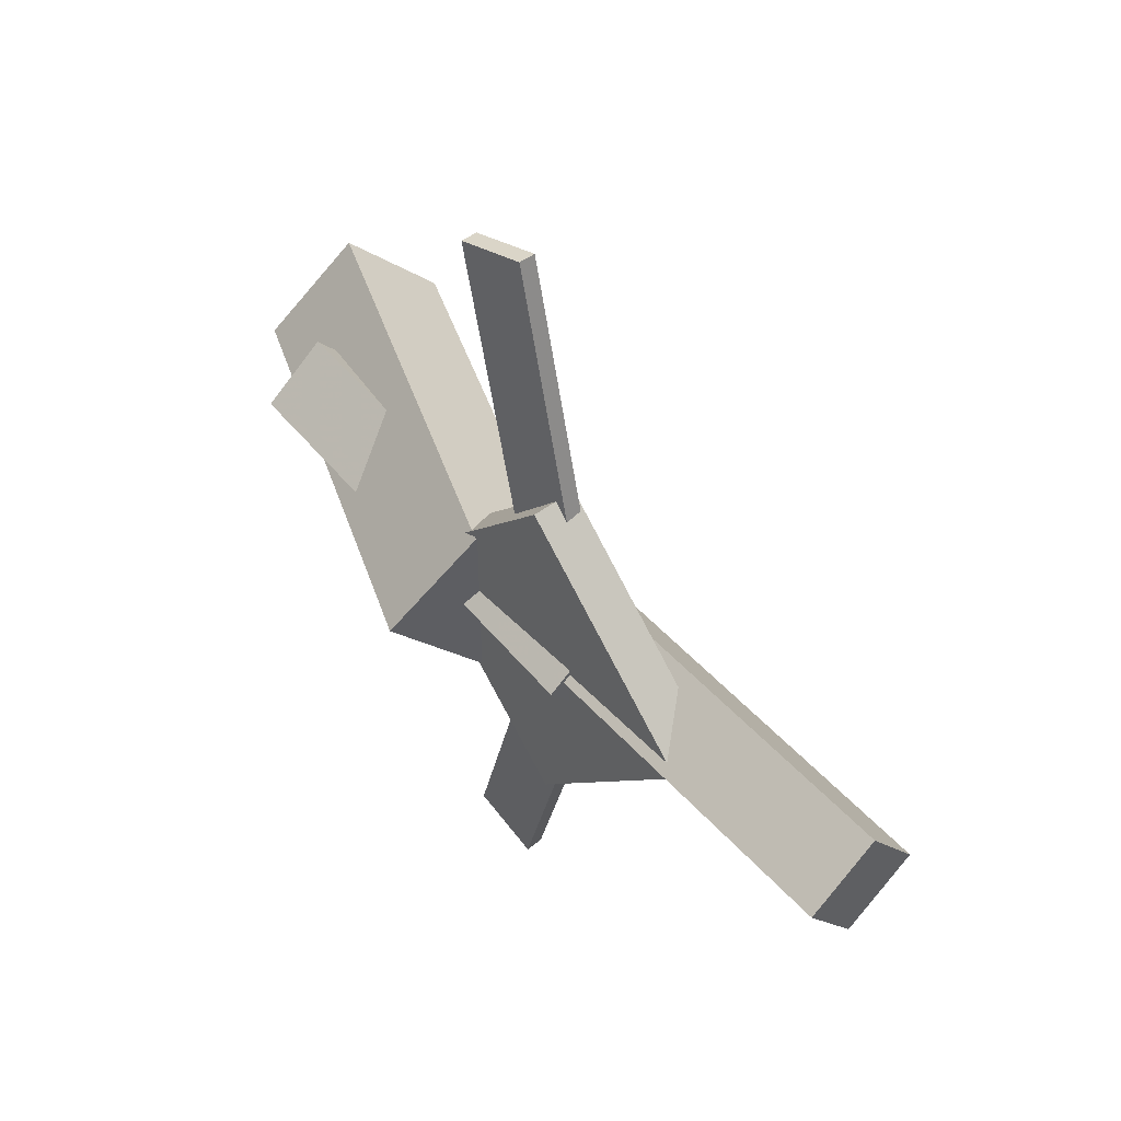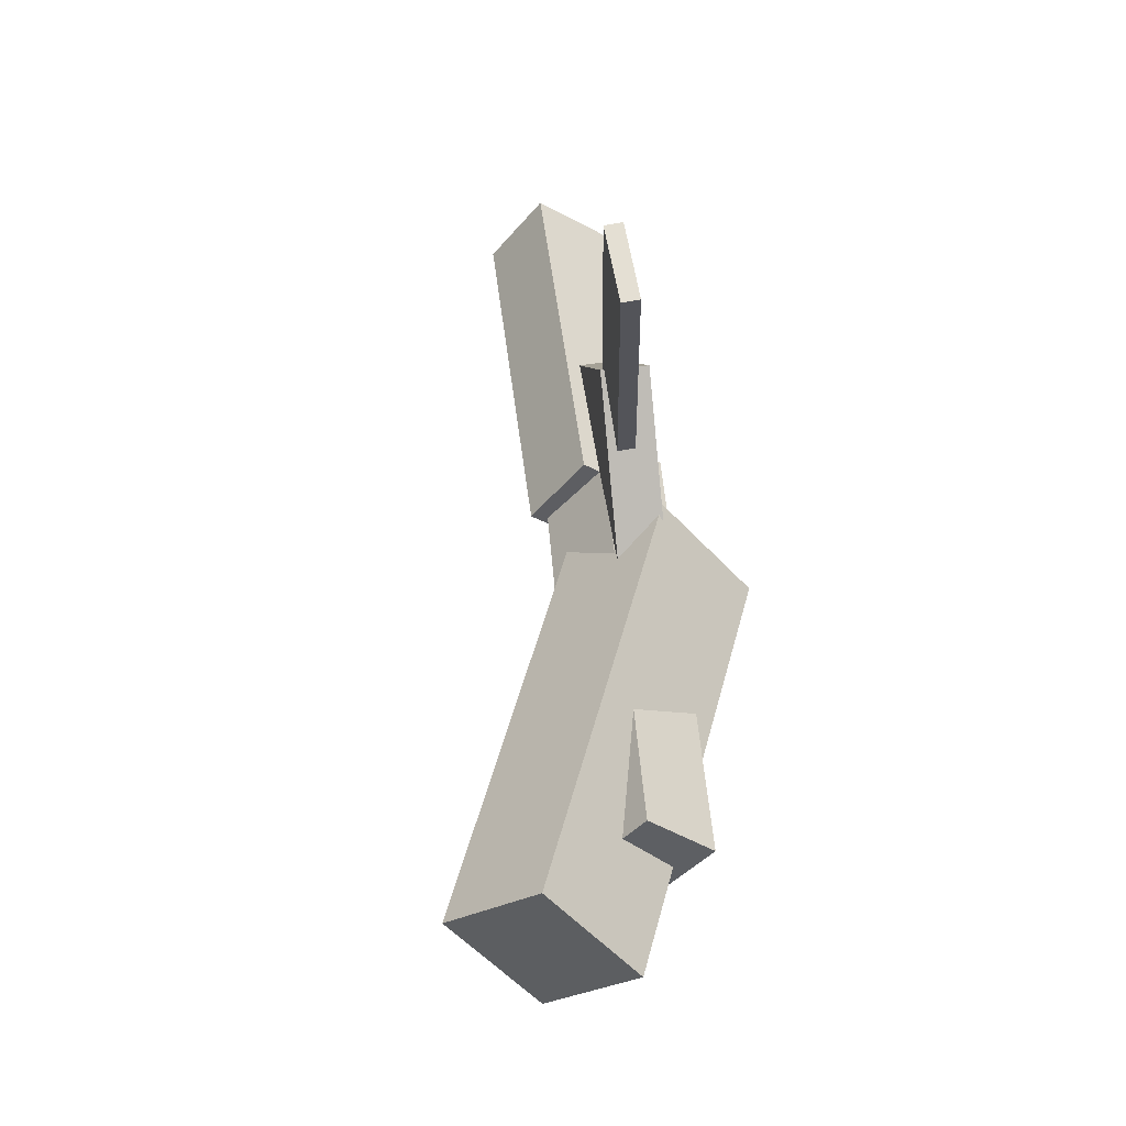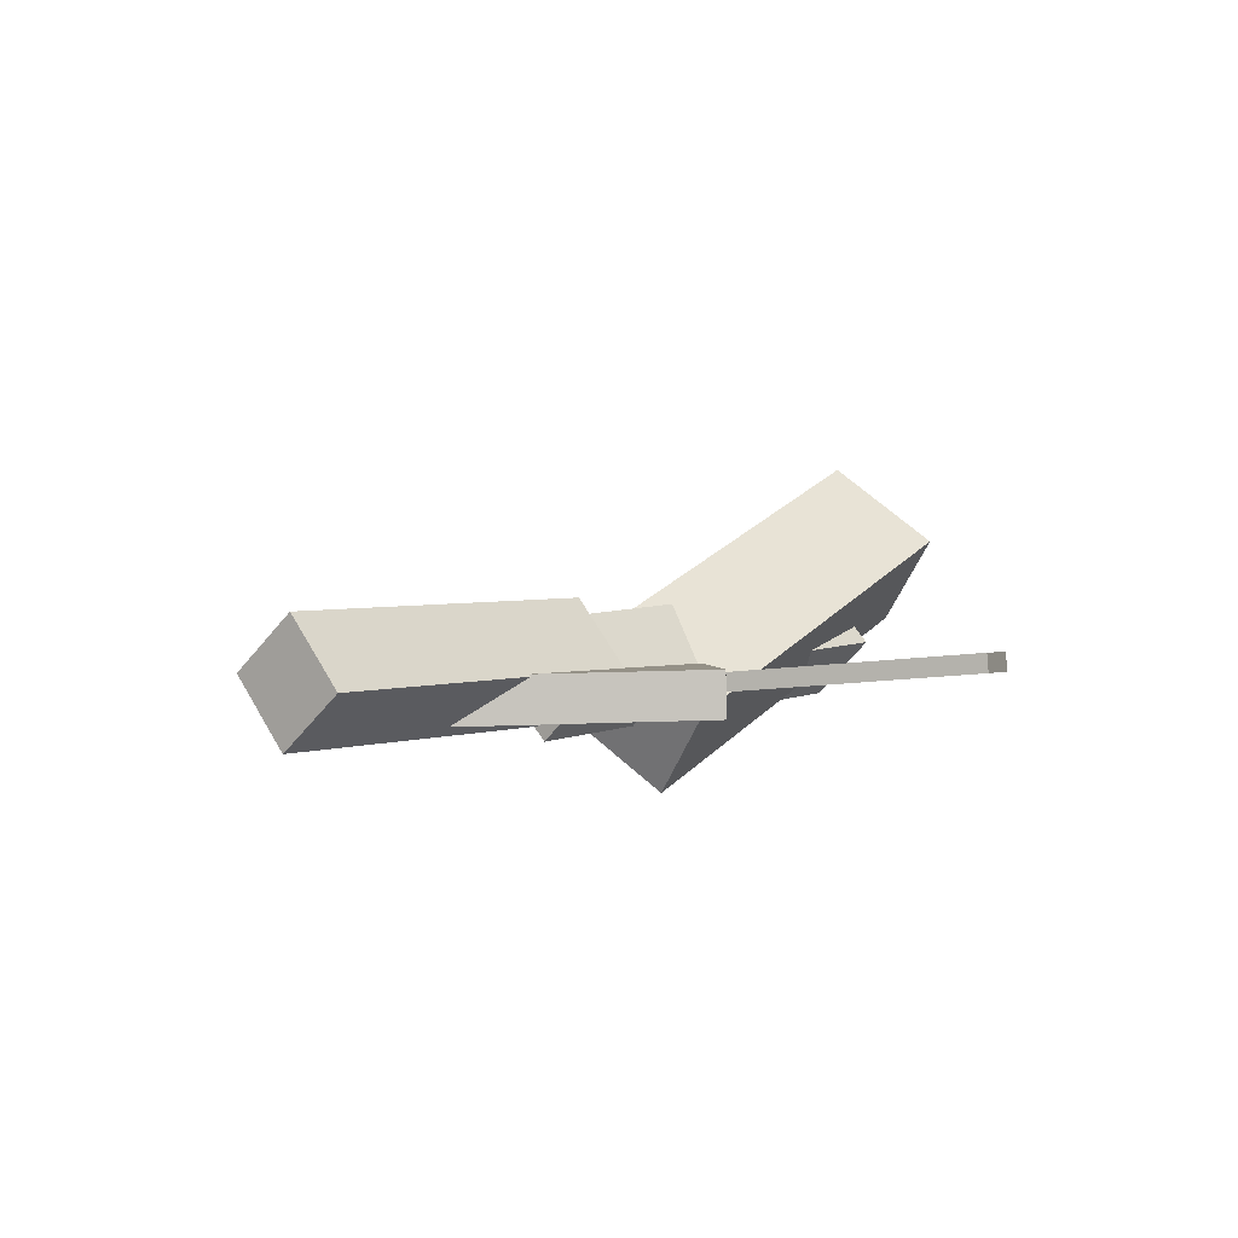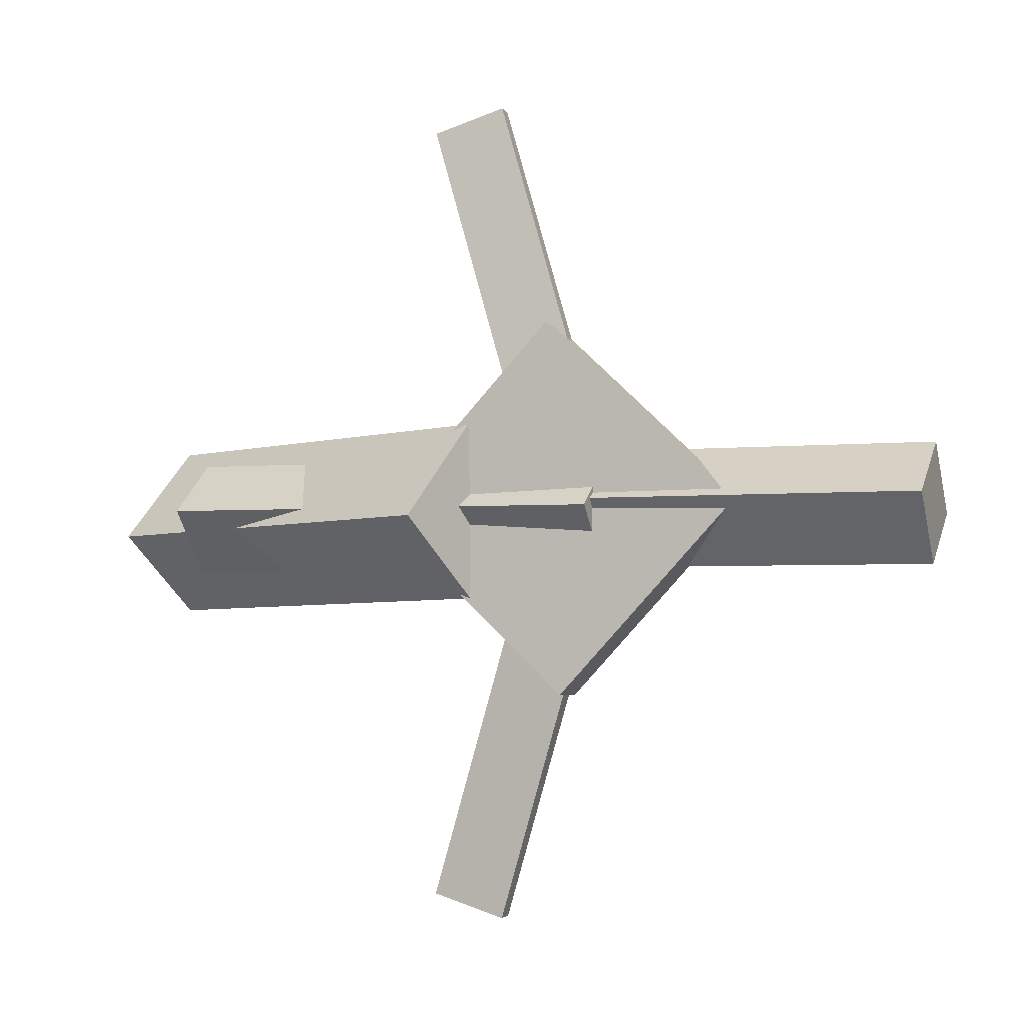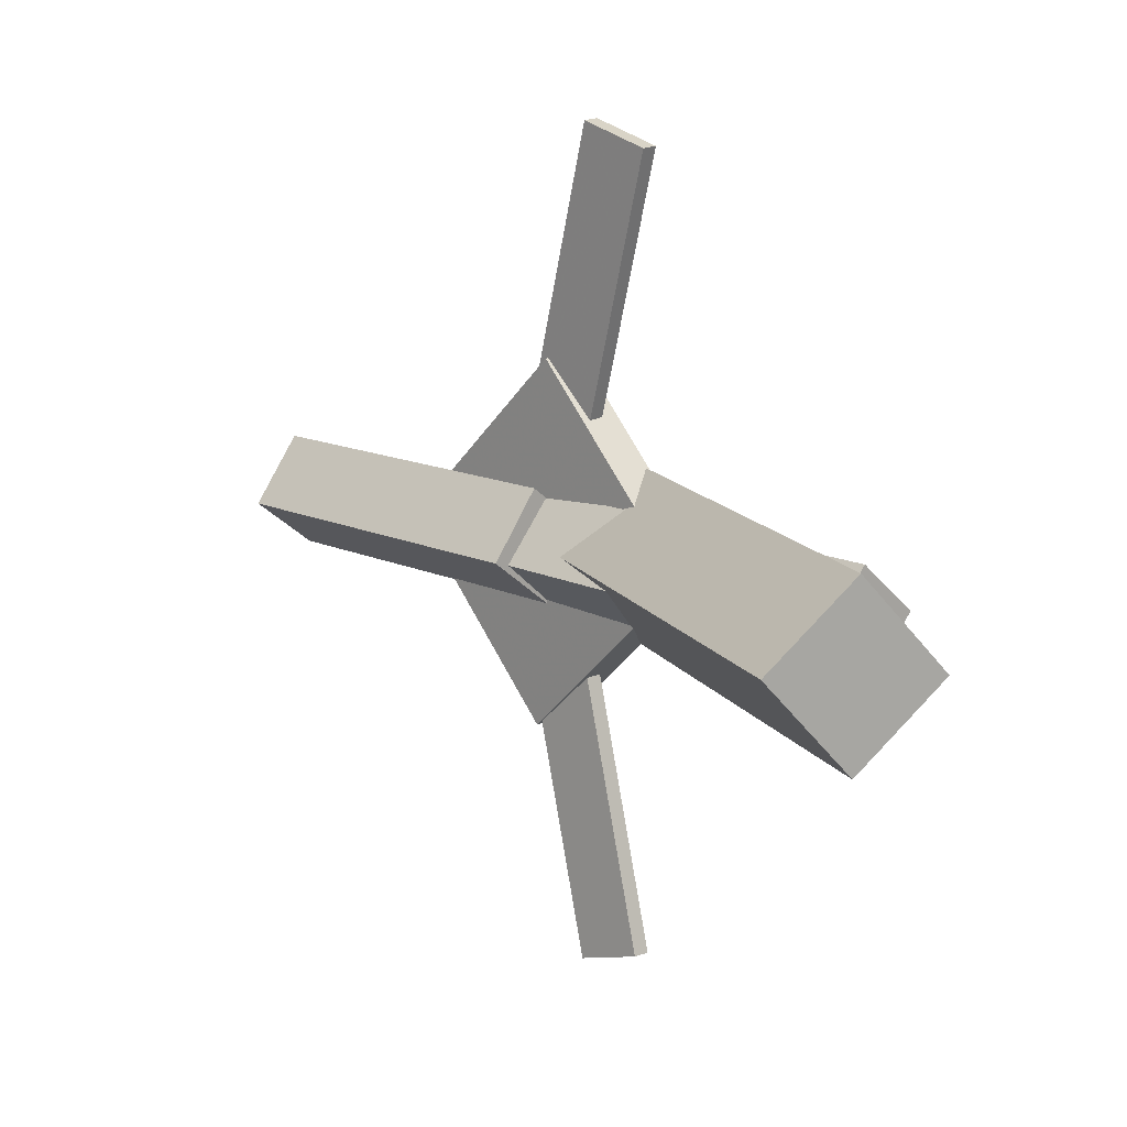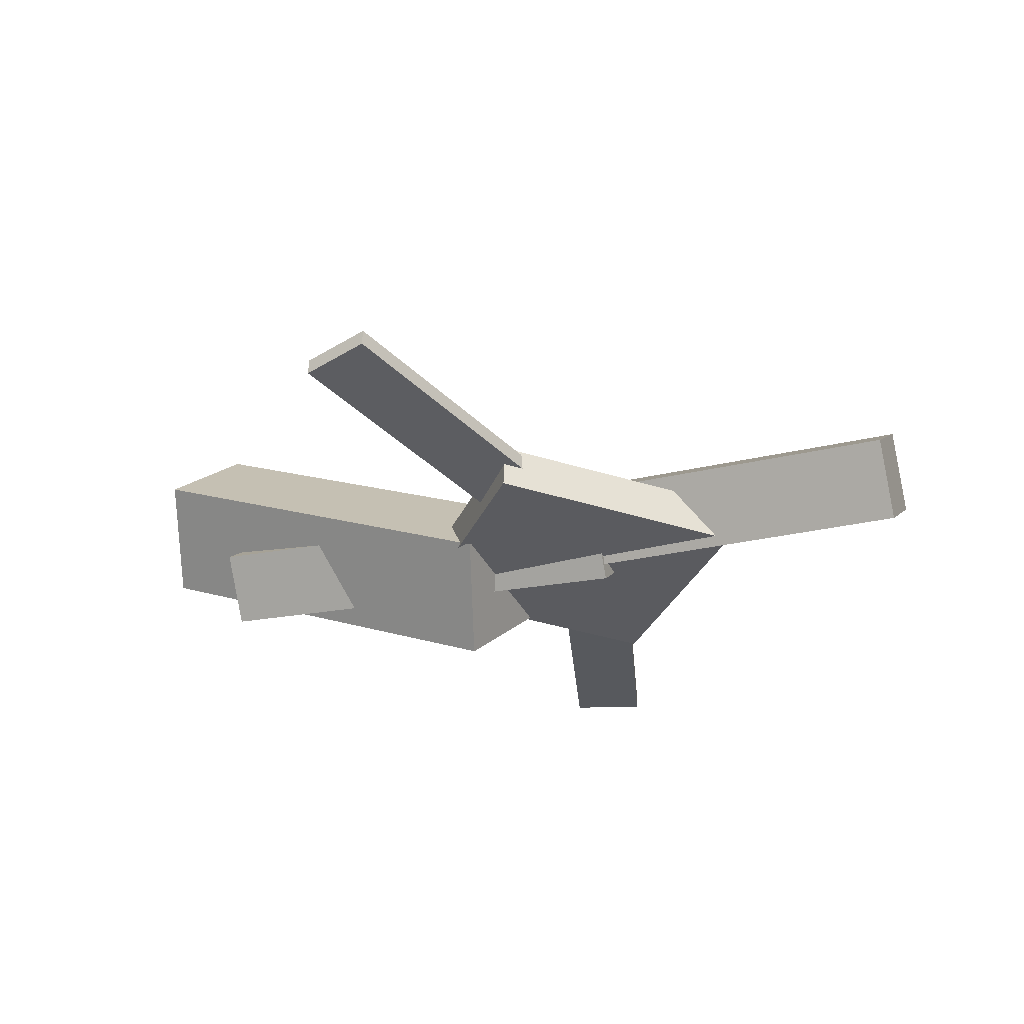
<metadata>
{"format":"obj","ext":"obj","renderer":"f3d","projection":"perspective","resolution":1024,"background":"white","views":[{"elev":48.3,"azim":47.2,"up":"+Z"},{"elev":49.0,"azim":-99.9,"up":"+Z"},{"elev":-1.5,"azim":128.5,"up":"+Y"},{"elev":-3.6,"azim":18.4,"up":"+Z"},{"elev":13.8,"azim":-136.6,"up":"+Z"},{"elev":-33.5,"azim":22.3,"up":"+Y"}]}
</metadata>
<code>
v -0.02467 -0.08128 -0.06628
v -0.05285 -0.1419 -0.005616
v -0.3272 0.05515 -0.07055
v -0.3554 -0.005443 -0.009886
v 0.001532 -0.02089 0.006216
v -0.02664 -0.08148 0.06688
v -0.301 0.1155 0.001945
v -0.3292 0.05495 0.06261
f 1.0 7.0 5.0
f 1.0 3.0 7.0
f 1.0 4.0 3.0
f 1.0 2.0 4.0
f 3.0 8.0 7.0
f 3.0 4.0 8.0
f 5.0 7.0 8.0
f 5.0 8.0 6.0
f 1.0 5.0 6.0
f 1.0 6.0 2.0
f 2.0 6.0 8.0
f 2.0 8.0 4.0
v -0.008808 -0.05281 0.3171
v -0.008806 -0.03987 0.3163
v -0.06306 -0.05385 0.3006
v -0.06305 -0.0409 0.2998
v 0.07792 -0.07082 0.03315
v 0.07792 -0.05788 0.03233
v 0.02367 -0.07186 0.01665
v 0.02367 -0.05891 0.01583
f 9.0 15.0 13.0
f 9.0 11.0 15.0
f 9.0 12.0 11.0
f 9.0 10.0 12.0
f 11.0 16.0 15.0
f 11.0 12.0 16.0
f 13.0 15.0 16.0
f 13.0 16.0 14.0
f 9.0 13.0 14.0
f 9.0 14.0 10.0
f 10.0 14.0 16.0
f 10.0 16.0 12.0
v -0.2793 -0.06815 0.00622
v 0.07193 -0.1017 0.002333
v -0.2745 -0.02254 0.04518
v 0.07671 -0.05605 0.04129
v -0.2759 -0.02711 -0.04224
v 0.07531 -0.06063 -0.04613
v -0.2711 0.0185 -0.003278
v 0.08009 -0.01501 -0.007165
f 17.0 23.0 21.0
f 17.0 19.0 23.0
f 17.0 20.0 19.0
f 17.0 18.0 20.0
f 19.0 24.0 23.0
f 19.0 20.0 24.0
f 21.0 23.0 24.0
f 21.0 24.0 22.0
f 17.0 21.0 22.0
f 17.0 22.0 18.0
f 18.0 22.0 24.0
f 18.0 24.0 20.0
v 0.3244 -0.06666 -0.04382
v 0.03752 -0.05012 -0.04254
v 0.3275 -0.0156 -0.004622
v 0.04064 0.00095 -0.003339
v 0.3224 -0.1052 0.006601
v 0.03552 -0.0887 0.007885
v 0.3255 -0.05418 0.0458
v 0.03864 -0.03763 0.04708
f 25.0 31.0 29.0
f 25.0 27.0 31.0
f 25.0 28.0 27.0
f 25.0 26.0 28.0
f 27.0 32.0 31.0
f 27.0 28.0 32.0
f 29.0 31.0 32.0
f 29.0 32.0 30.0
f 25.0 29.0 30.0
f 25.0 30.0 26.0
f 26.0 30.0 32.0
f 26.0 32.0 28.0
v 0.04776 -0.08531 -0.1392
v 0.1825 -0.09022 0.004322
v -0.09922 -0.07767 -0.001039
v 0.03554 -0.08258 0.1425
v 0.04929 -0.05103 -0.1395
v 0.184 -0.05594 0.004057
v -0.09768 -0.04339 -0.001305
v 0.03707 -0.0483 0.1423
f 33.0 39.0 37.0
f 33.0 35.0 39.0
f 33.0 36.0 35.0
f 33.0 34.0 36.0
f 35.0 40.0 39.0
f 35.0 36.0 40.0
f 37.0 39.0 40.0
f 37.0 40.0 38.0
f 33.0 37.0 38.0
f 33.0 38.0 34.0
f 34.0 38.0 40.0
f 34.0 40.0 36.0
v 0.07629 -0.07356 -0.03791
v 0.02202 -0.07212 -0.02088
v -0.0086 -0.05396 -0.3101
v -0.06287 -0.05251 -0.293
v 0.07689 -0.06003 -0.03713
v 0.02263 -0.05858 -0.0201
v -0.007992 -0.04042 -0.3093
v -0.06226 -0.03897 -0.2922
f 41.0 47.0 45.0
f 41.0 43.0 47.0
f 41.0 44.0 43.0
f 41.0 42.0 44.0
f 43.0 48.0 47.0
f 43.0 44.0 48.0
f 45.0 47.0 48.0
f 45.0 48.0 46.0
f 41.0 45.0 46.0
f 41.0 46.0 42.0
f 42.0 46.0 48.0
f 42.0 48.0 44.0

</code>
